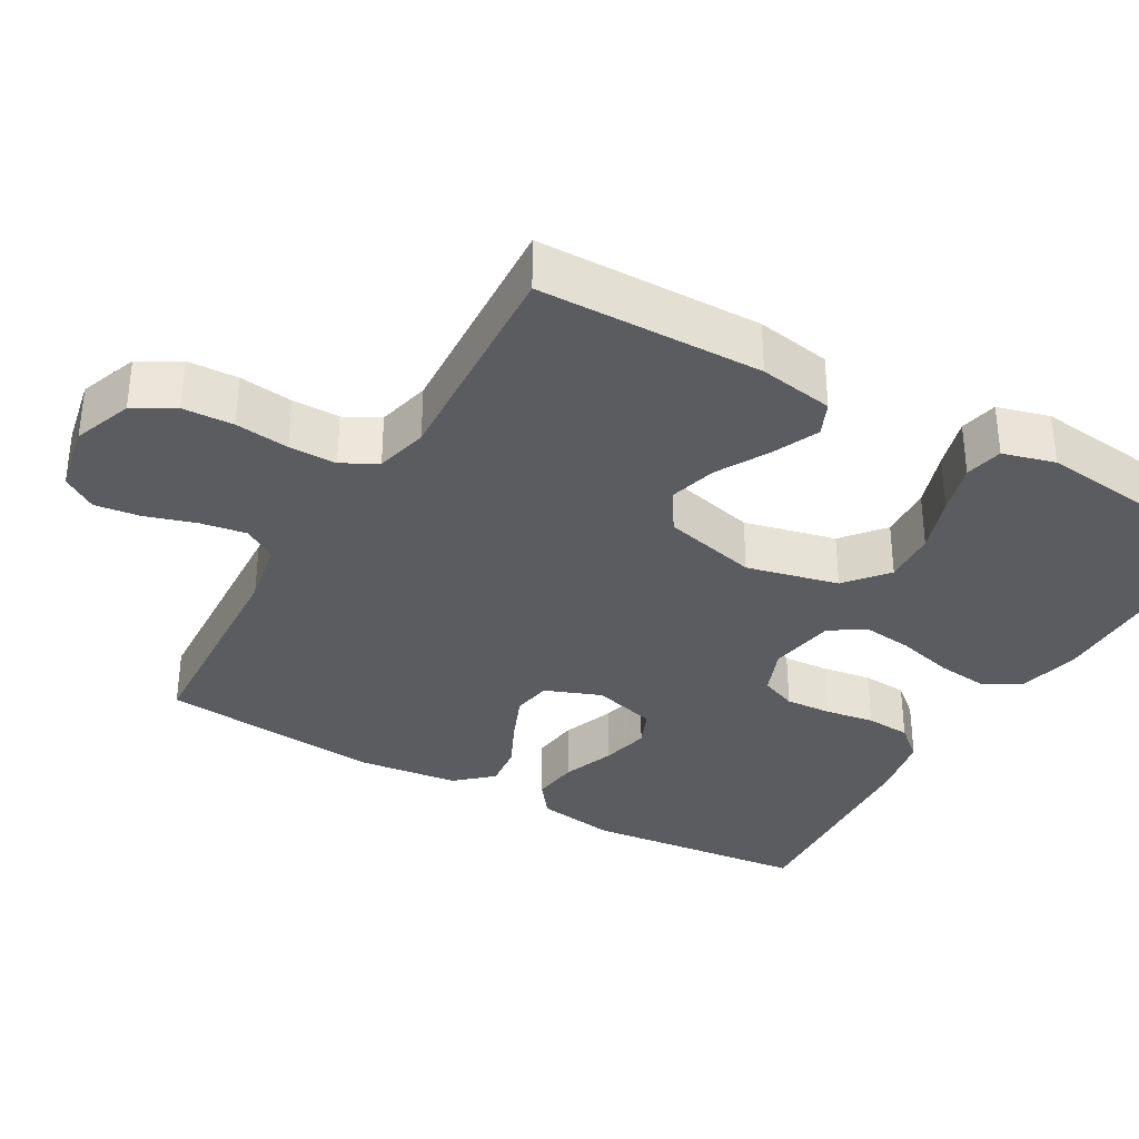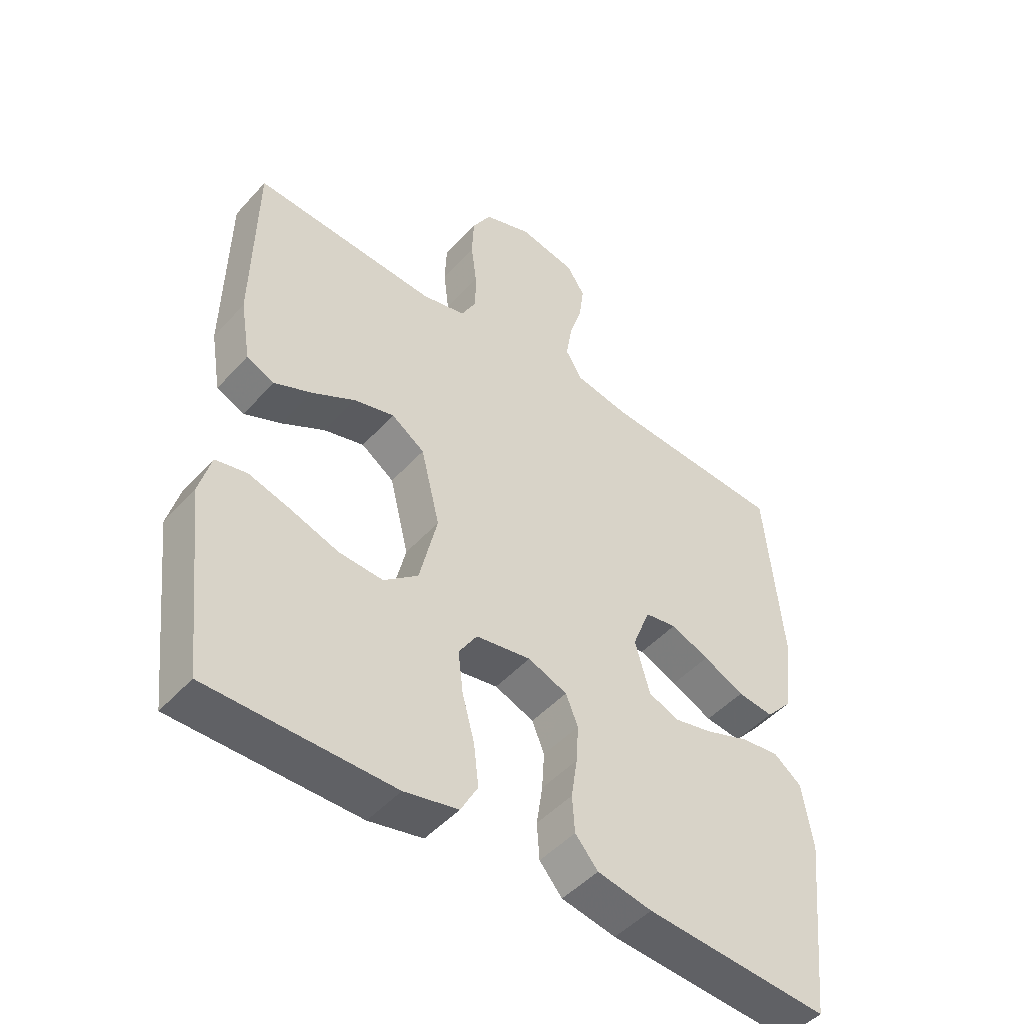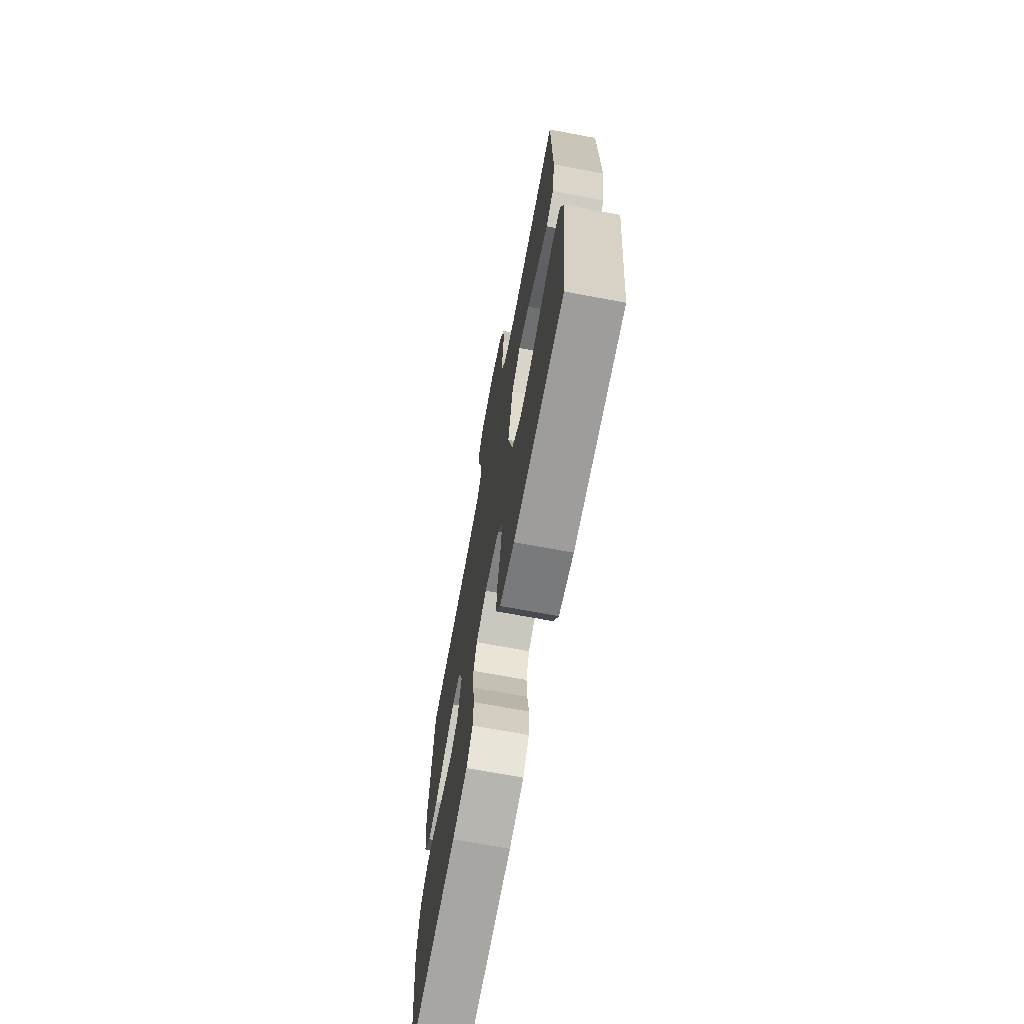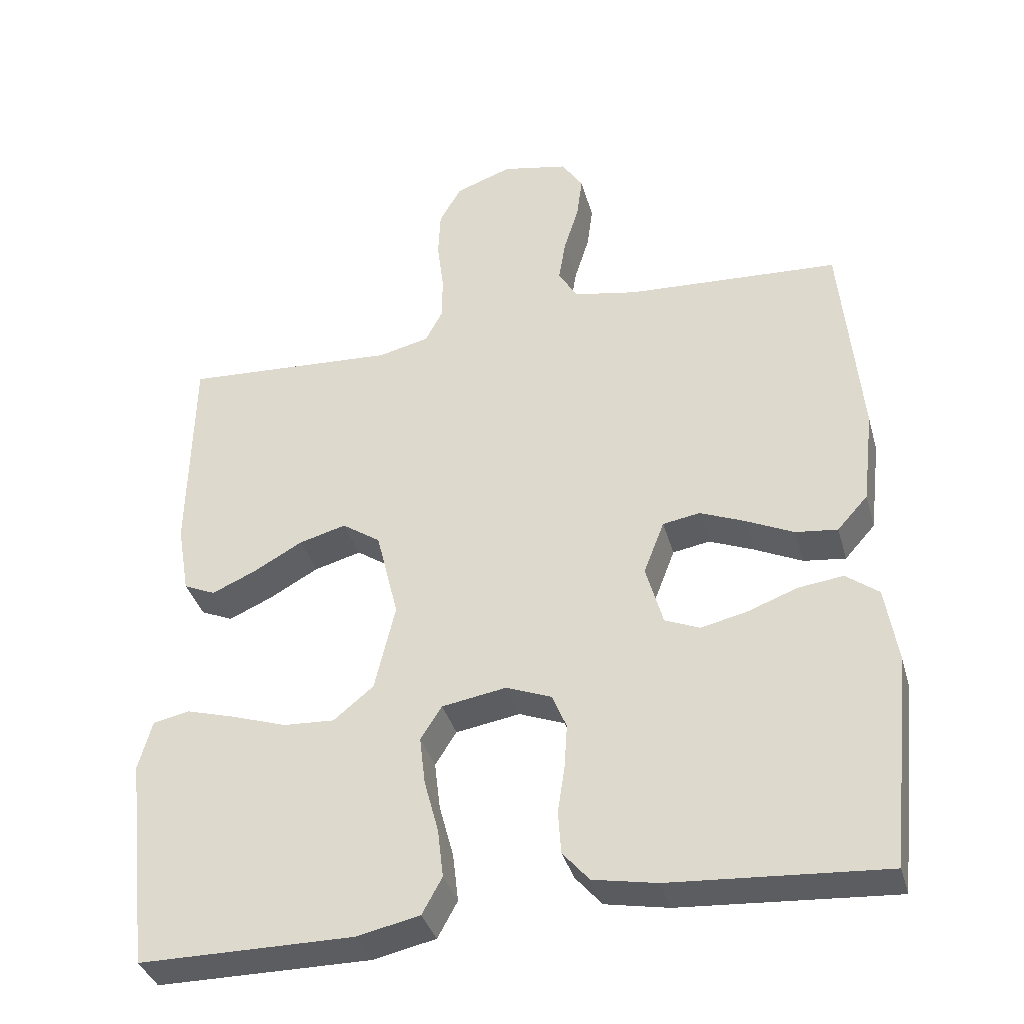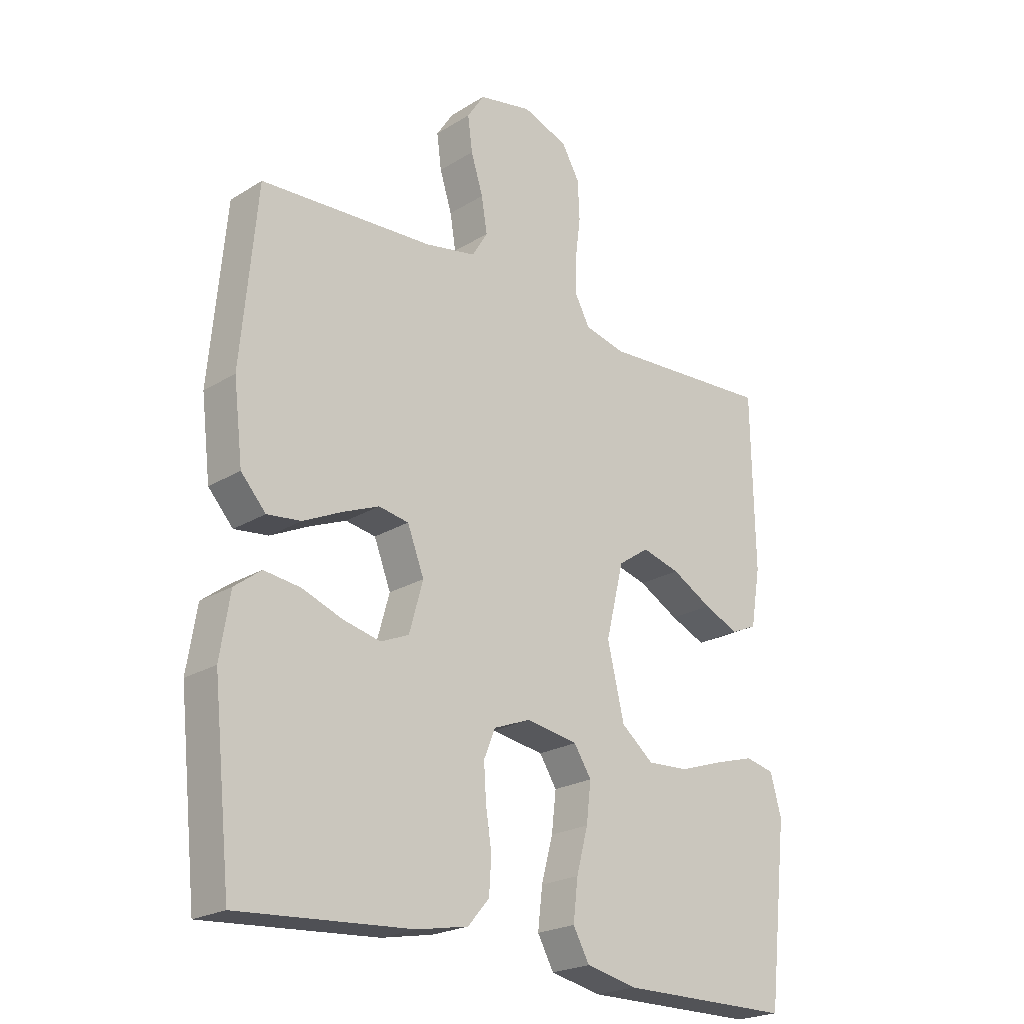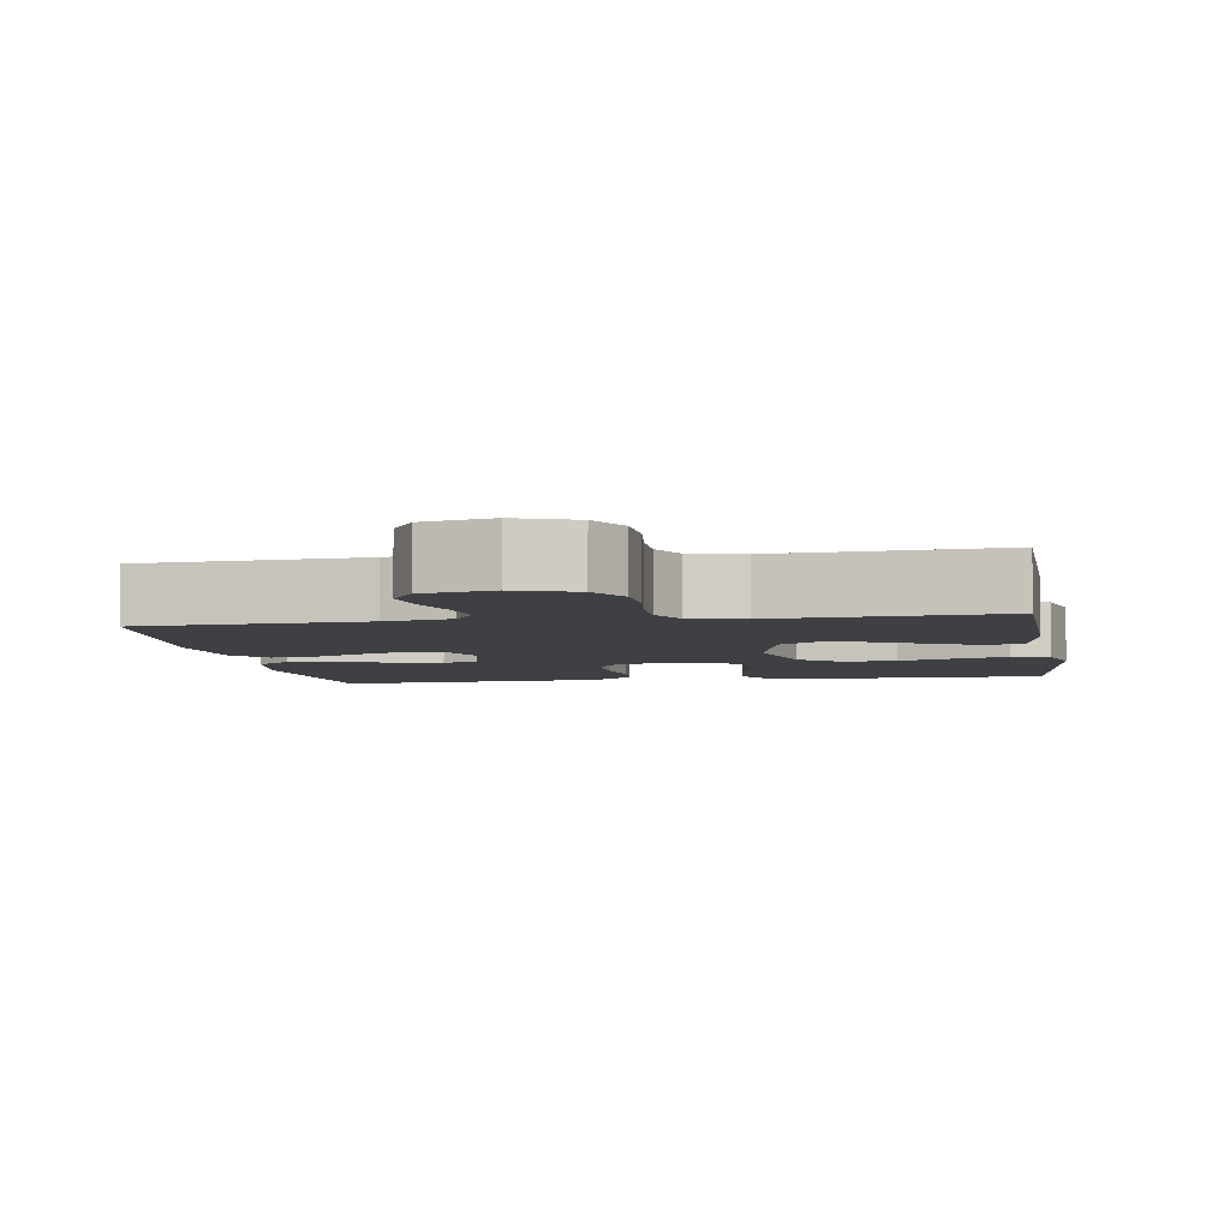
<metadata>
{"format":"obj","ext":"obj","renderer":"f3d","projection":"perspective","resolution":1024,"background":"white","views":[{"elev":-34.1,"azim":60.1,"up":"+Y"},{"elev":-48.0,"azim":140.3,"up":"+Z"},{"elev":-70.3,"azim":79.4,"up":"+Z"},{"elev":-36.8,"azim":-164.8,"up":"+Z"},{"elev":-22.5,"azim":-43.4,"up":"+Z"},{"elev":-5.1,"azim":9.3,"up":"+Y"}]}
</metadata>
<code>
v 0.5 0.07 -0.5
v 0.2 0.07 -0.501
v 0.112 0.07 -0.482
v 0.084 0.07 -0.431
v 0.092 0.07 -0.362
v 0.112 0.07 -0.287
v 0.12 0.07 -0.219
v 0.09 0.07 -0.172
v 0 0.07 -0.157
v -0.064 0.07 -0.182
v -0.084 0.07 -0.231
v -0.08 0.07 -0.293
v -0.07 0.07 -0.359
v -0.074 0.07 -0.419
v -0.111 0.07 -0.462
v -0.2 0.07 -0.479
v -0.5 0.07 -0.5
v -0.532 0.07 -0.2
v -0.515 0.07 -0.093
v -0.469 0.07 -0.058
v -0.406 0.07 -0.066
v -0.336 0.07 -0.092
v -0.271 0.07 -0.107
v -0.222 0.07 -0.086
v -0.198 0.07 0
v -0.227 0.07 0.075
v -0.279 0.07 0.084
v -0.342 0.07 0.058
v -0.409 0.07 0.026
v -0.468 0.07 0.019
v -0.511 0.07 0.067
v -0.527 0.07 0.2
v -0.5 0.07 0.5
v -0.2 0.07 0.517
v -0.111 0.07 0.534
v -0.084 0.07 0.579
v -0.094 0.07 0.64
v -0.115 0.07 0.707
v -0.123 0.07 0.768
v -0.093 0.07 0.814
v 0 0.07 0.833
v 0.079 0.07 0.804
v 0.11 0.07 0.75
v 0.113 0.07 0.682
v 0.104 0.07 0.61
v 0.104 0.07 0.546
v 0.129 0.07 0.499
v 0.2 0.07 0.482
v 0.5 0.07 0.5
v 0.505 0.07 0.2
v 0.488 0.07 0.1
v 0.443 0.07 0.08
v 0.382 0.07 0.107
v 0.312 0.07 0.146
v 0.246 0.07 0.164
v 0.192 0.07 0.127
v 0.161 0.07 0
v 0.19 0.07 -0.123
v 0.246 0.07 -0.169
v 0.318 0.07 -0.165
v 0.395 0.07 -0.139
v 0.464 0.07 -0.119
v 0.515 0.07 -0.13
v 0.534 0.07 -0.2
v 0.5 0 -0.5
v 0.2 0 -0.501
v 0.112 0 -0.482
v 0.084 0 -0.431
v 0.092 0 -0.362
v 0.112 0 -0.287
v 0.12 0 -0.219
v 0.09 0 -0.172
v 0 0 -0.157
v -0.064 0 -0.182
v -0.084 0 -0.231
v -0.08 0 -0.293
v -0.07 0 -0.359
v -0.074 0 -0.419
v -0.111 0 -0.462
v -0.2 0 -0.479
v -0.5 0 -0.5
v -0.532 0 -0.2
v -0.515 0 -0.093
v -0.469 0 -0.058
v -0.406 0 -0.066
v -0.336 0 -0.092
v -0.271 0 -0.107
v -0.222 0 -0.086
v -0.198 0 0
v -0.227 0 0.075
v -0.279 0 0.084
v -0.342 0 0.058
v -0.409 0 0.026
v -0.468 0 0.019
v -0.511 0 0.067
v -0.527 0 0.2
v -0.5 0 0.5
v -0.2 0 0.517
v -0.111 0 0.534
v -0.084 0 0.579
v -0.094 0 0.64
v -0.115 0 0.707
v -0.123 0 0.768
v -0.093 0 0.814
v 0 0 0.833
v 0.079 0 0.804
v 0.11 0 0.75
v 0.113 0 0.682
v 0.104 0 0.61
v 0.104 0 0.546
v 0.129 0 0.499
v 0.2 0 0.482
v 0.5 0 0.5
v 0.505 0 0.2
v 0.488 0 0.1
v 0.443 0 0.08
v 0.382 0 0.107
v 0.312 0 0.146
v 0.246 0 0.164
v 0.192 0 0.127
v 0.161 0 0
v 0.19 0 -0.123
v 0.246 0 -0.169
v 0.318 0 -0.165
v 0.395 0 -0.139
v 0.464 0 -0.119
v 0.515 0 -0.13
v 0.534 0 -0.2
f 60 61 62 63
f 60 63 64 1
f 51 52 53 54
f 51 54 55
f 48 49 50 51
f 47 48 51 55
f 46 47 55 56
f 42 43 44 45
f 42 45 46
f 41 42 46
f 37 38 39 40
f 36 37 40 41
f 31 32 33 34
f 31 34 35
f 28 29 30 31
f 27 28 31 35
f 26 27 35 36
f 19 20 21 22
f 19 22 23
f 18 19 23
f 17 18 23
f 16 17 23 24
f 12 13 14 15
f 11 12 15 16
f 10 11 16 24
f 3 4 5 6
f 3 6 7
f 2 3 7
f 59 60 1 2
f 58 59 2 7
f 57 58 7 8
f 56 57 8 9
f 25 26 36 41
f 25 41 46 56
f 24 25 56
f 9 10 24 56
f 127 126 125 124
f 65 128 127 124
f 118 117 116 115
f 119 118 115
f 115 114 113 112
f 119 115 112 111
f 120 119 111 110
f 109 108 107 106
f 110 109 106
f 110 106 105
f 104 103 102 101
f 105 104 101 100
f 98 97 96 95
f 99 98 95
f 95 94 93 92
f 99 95 92 91
f 100 99 91 90
f 86 85 84 83
f 87 86 83
f 87 83 82
f 87 82 81
f 88 87 81 80
f 79 78 77 76
f 80 79 76 75
f 88 80 75 74
f 70 69 68 67
f 71 70 67
f 71 67 66
f 66 65 124 123
f 71 66 123 122
f 72 71 122 121
f 73 72 121 120
f 105 100 90 89
f 120 110 105 89
f 120 89 88
f 120 88 74 73
f 1 65 66 2
f 2 66 67 3
f 3 67 68 4
f 4 68 69 5
f 5 69 70 6
f 6 70 71 7
f 7 71 72 8
f 8 72 73 9
f 9 73 74 10
f 10 74 75 11
f 11 75 76 12
f 12 76 77 13
f 13 77 78 14
f 14 78 79 15
f 15 79 80 16
f 16 80 81 17
f 17 81 82 18
f 18 82 83 19
f 19 83 84 20
f 20 84 85 21
f 21 85 86 22
f 22 86 87 23
f 23 87 88 24
f 24 88 89 25
f 25 89 90 26
f 26 90 91 27
f 27 91 92 28
f 28 92 93 29
f 29 93 94 30
f 30 94 95 31
f 31 95 96 32
f 32 96 97 33
f 33 97 98 34
f 34 98 99 35
f 35 99 100 36
f 36 100 101 37
f 37 101 102 38
f 38 102 103 39
f 39 103 104 40
f 40 104 105 41
f 41 105 106 42
f 42 106 107 43
f 43 107 108 44
f 44 108 109 45
f 45 109 110 46
f 46 110 111 47
f 47 111 112 48
f 48 112 113 49
f 49 113 114 50
f 50 114 115 51
f 51 115 116 52
f 52 116 117 53
f 53 117 118 54
f 54 118 119 55
f 55 119 120 56
f 56 120 121 57
f 57 121 122 58
f 58 122 123 59
f 59 123 124 60
f 60 124 125 61
f 61 125 126 62
f 62 126 127 63
f 63 127 128 64
f 64 128 65 1

</code>
